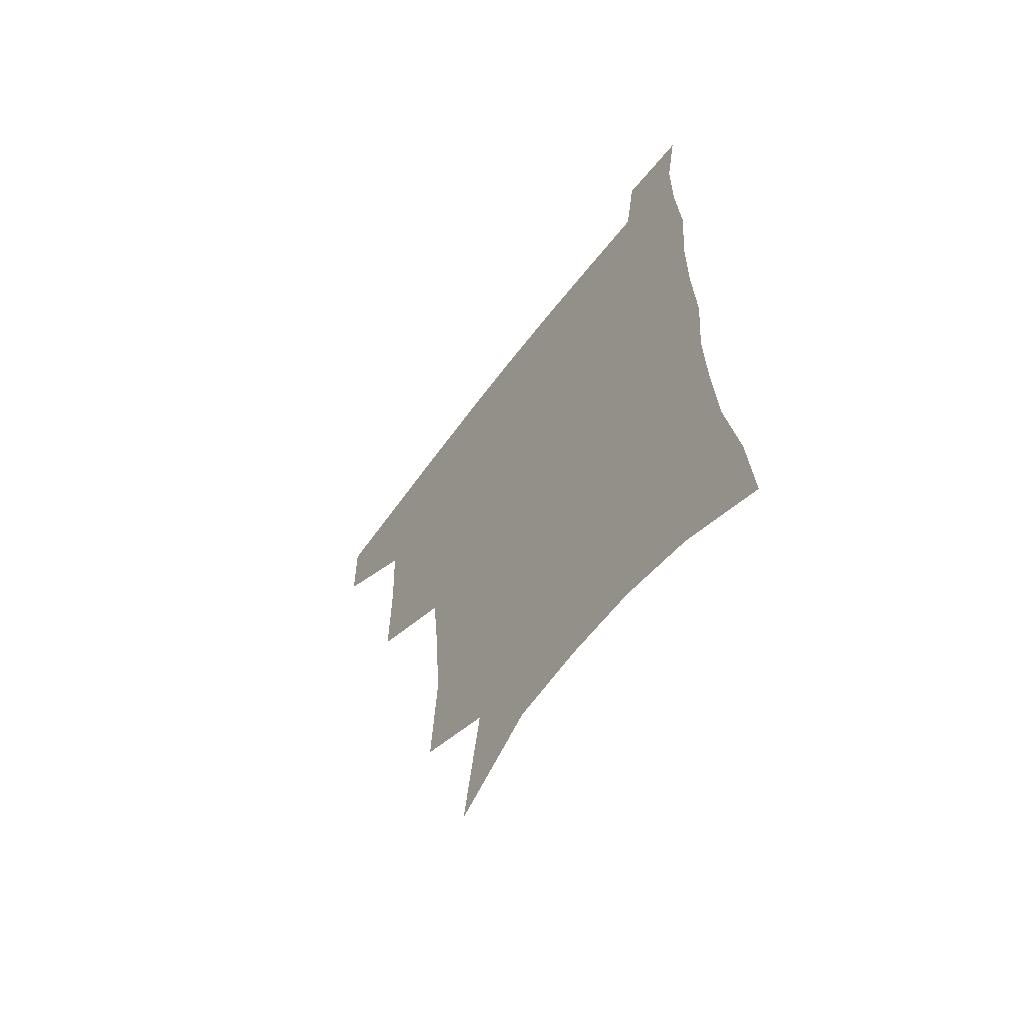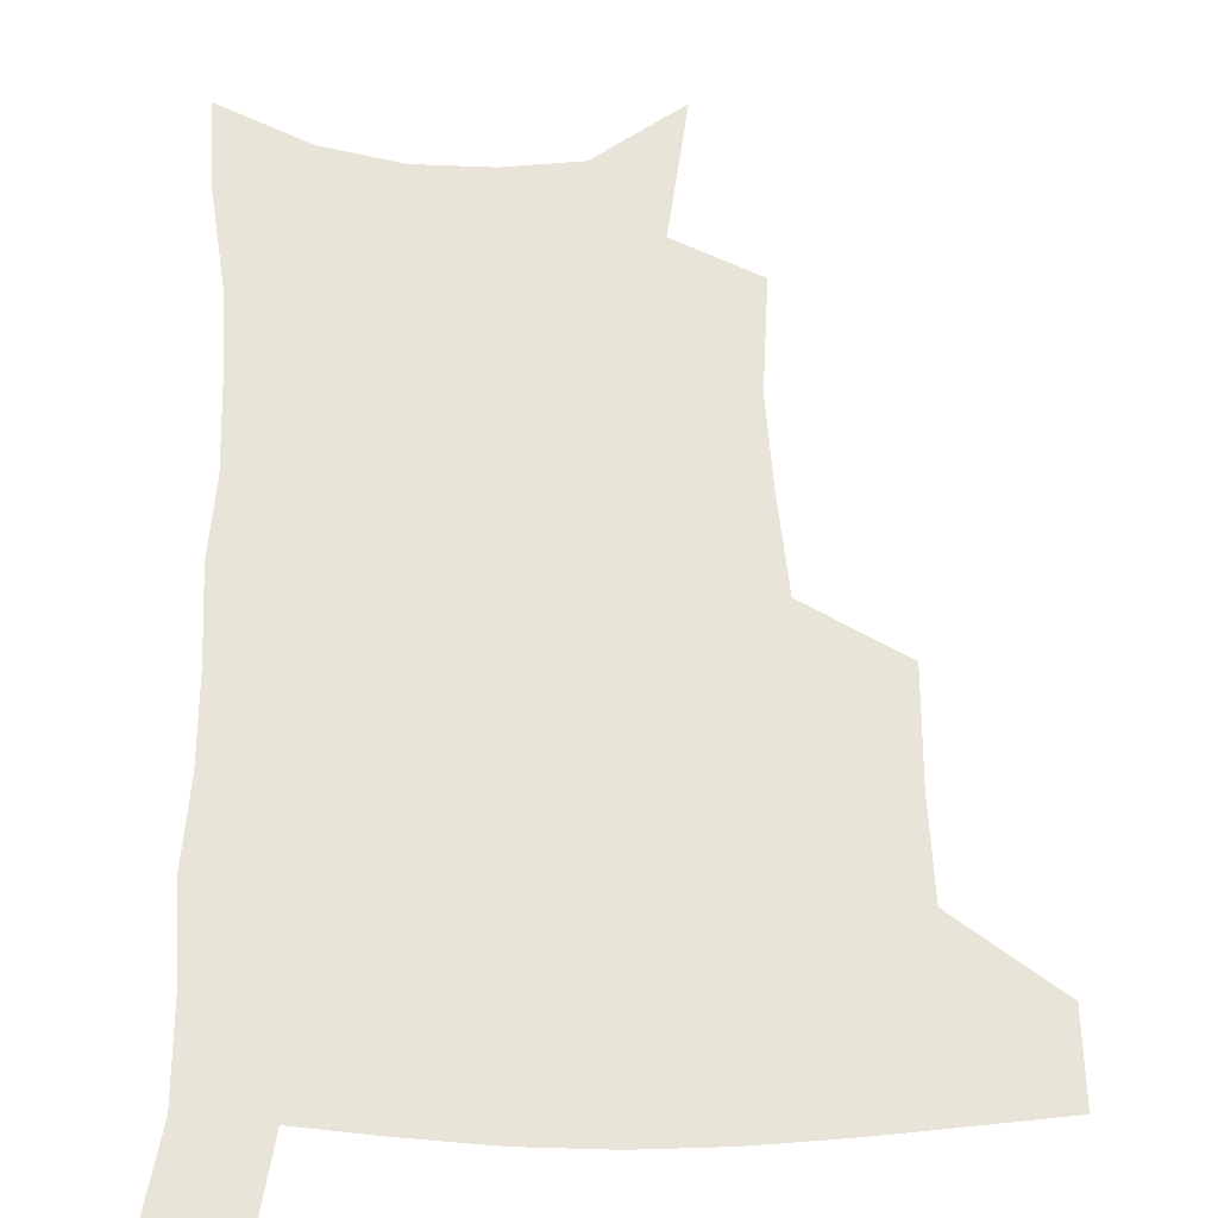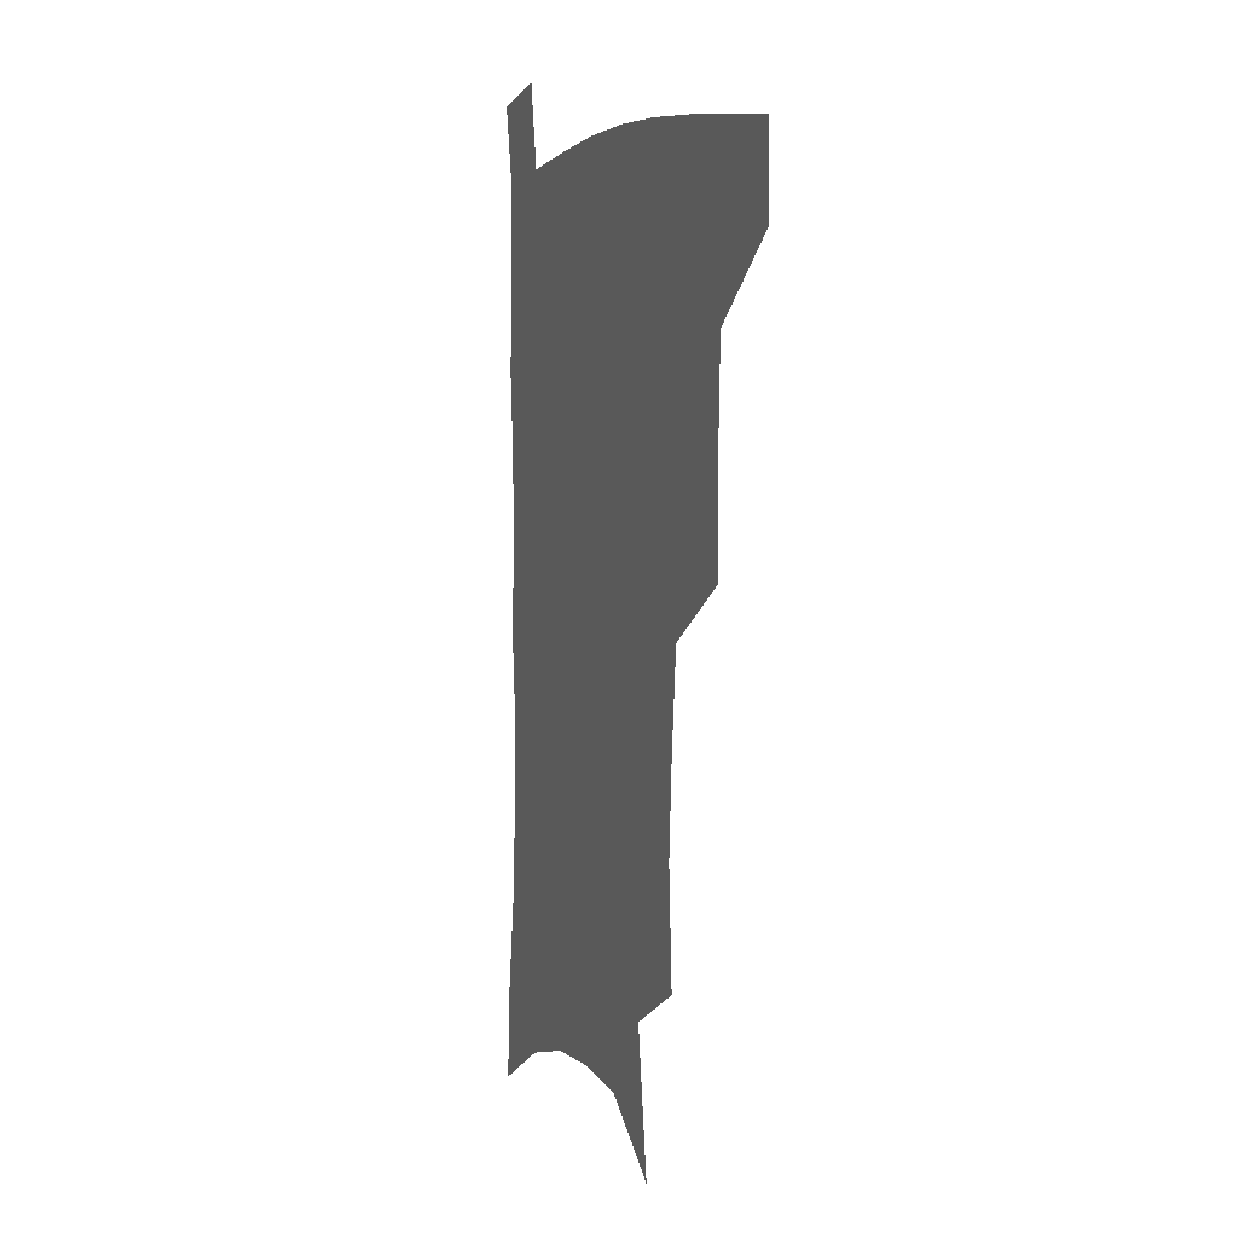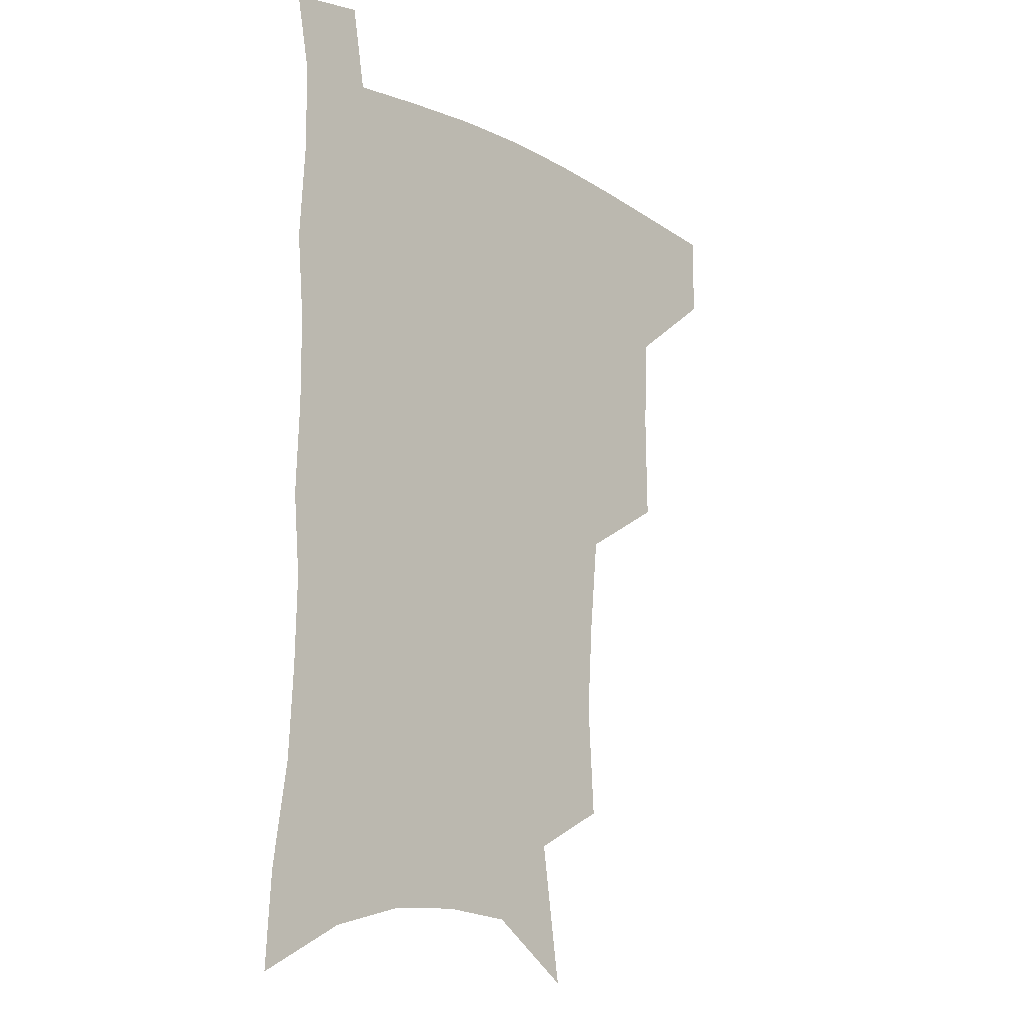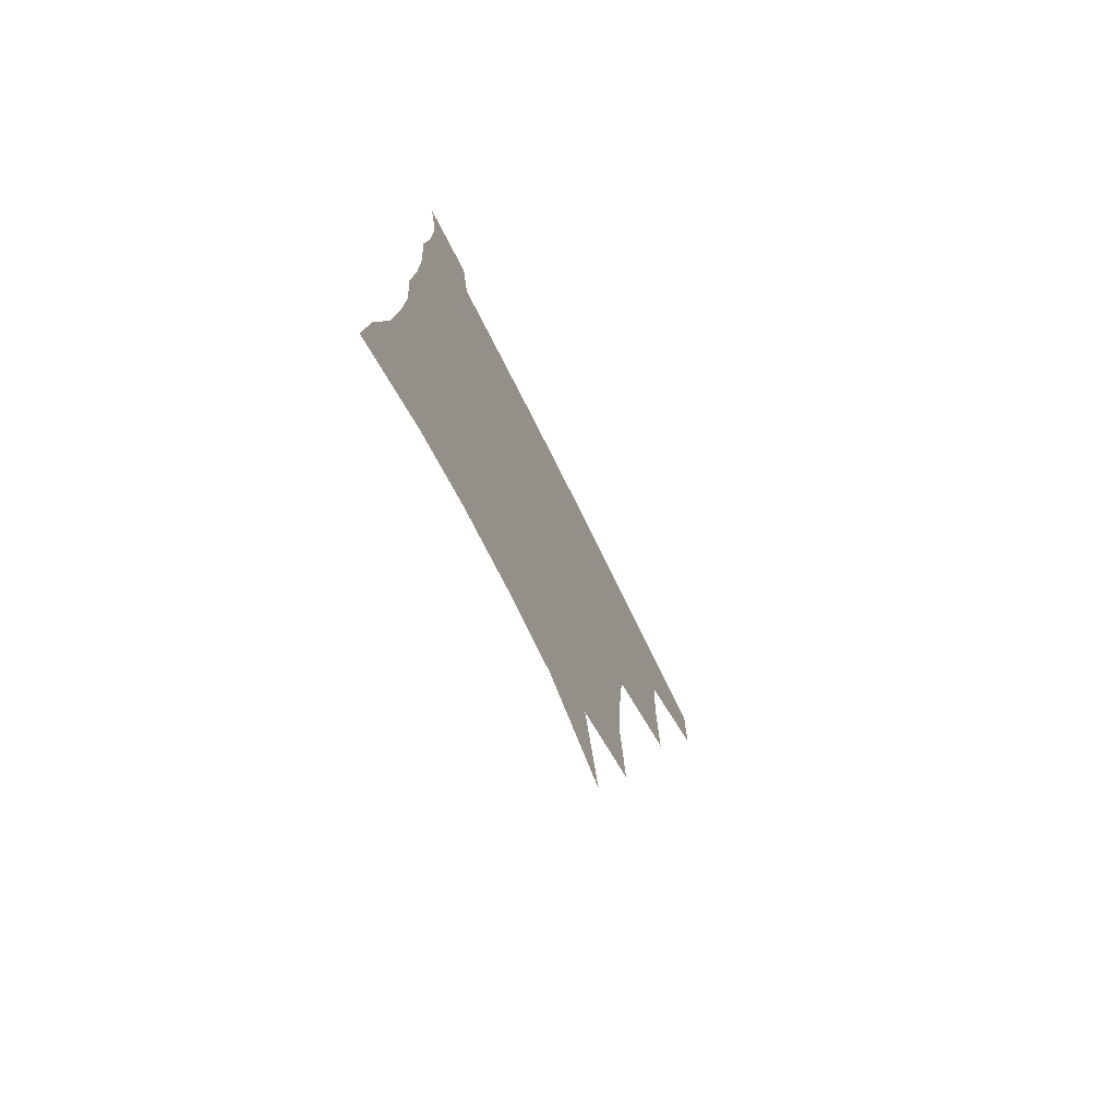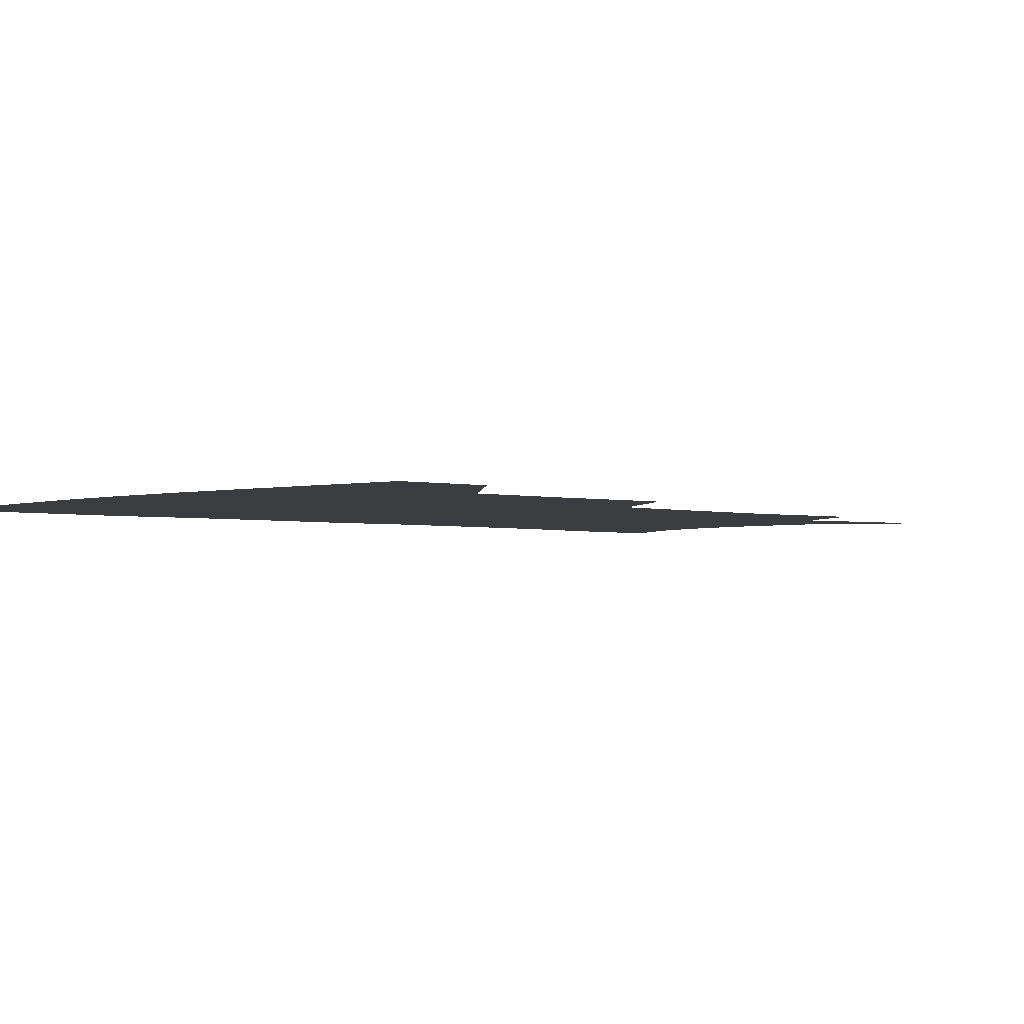
<metadata>
{"format":"obj","ext":"obj","renderer":"f3d","projection":"perspective","resolution":1024,"background":"white","views":[{"elev":-63.7,"azim":53.1,"up":"+Y"},{"elev":60.3,"azim":179.6,"up":"+Z"},{"elev":4.9,"azim":-109.9,"up":"+Y"},{"elev":-15.3,"azim":132.0,"up":"+Y"},{"elev":-75.9,"azim":116.5,"up":"+Y"},{"elev":-2.4,"azim":-132.1,"up":"+Z"}]}
</metadata>
<code>
v 483.9 475.8 0
v 483.5 506 0
v 518.8 376.7 0
v 519.3 415.8 0
v 517.9 449.3 0
v 516.5 479.5 0
v 513.2 509 0
v 555.6 249 0
v 558 289.2 0
v 555.9 322.1 0
v 552.4 356.6 0
v 550.4 392.8 0
v 548.1 422.8 0
v 547.6 453.9 0
v 545.5 482.2 0
v 542.4 511.8 0
v 577.3 184 0
v 584.7 233.9 0
v 583.5 267.6 0
v 584 306.8 0
v 581.2 336.6 0
v 578.6 367.5 0
v 577.8 400.6 0
v 577 429.9 0
v 576.1 457.1 0
v 574.9 483.7 0
v 571.4 513.9 0
v 608.1 205.5 0
v 609.3 243.3 0
v 607.7 274.6 0
v 607 313.1 0
v 605.2 342.8 0
v 603.9 374.7 0
v 603.1 403.9 0
v 602.8 432 0
v 602.6 458.4 0
v 602.4 484.7 0
v 600.2 514.5 0
v 634.8 207.7 0
v 633.3 246.8 0
v 631.7 280.7 0
v 630.1 314.4 0
v 628.8 347 0
v 628.1 375.7 0
v 627.7 405.1 0
v 627.8 434.2 0
v 628.6 458.8 0
v 629.4 484.7 0
v 628.9 513.5 0
v 661.8 206.3 0
v 658.3 243.1 0
v 655.6 278.5 0
v 653.2 313.8 0
v 652.6 343.9 0
v 652.7 372.4 0
v 653 401 0
v 652.6 431.1 0
v 654 457.7 0
v 655.7 484 0
v 658.4 510.7 0
v 689.8 198.9 0
v 683.8 238.2 0
v 680.7 272.3 0
v 679.5 303.9 0
v 678 336 0
v 678.1 365.9 0
v 678.3 395.9 0
v 678.7 425.4 0
v 680.6 453 0
v 681.8 481.3 0
v 685.8 507.4 0
v 691 537.4 0
v 721.8 182.3 0
v 719.7 215.2 0
v 714.2 251.8 0
v 712.5 283.7 0
v 711.8 315.2 0
v 714.2 344 0
v 712.9 377.2 0
v 713.2 409.1 0
v 715.7 438.9 0
v 713.7 472.3 0
v 713.9 504.4 0
v 719.2 531.9 0
f 5 6 1
f 1 6 2
f 6 7 2
f 11 12 3
f 3 12 4
f 12 13 4
f 4 13 5
f 13 14 5
f 5 14 6
f 14 15 6
f 6 15 7
f 15 16 7
f 18 19 8
f 8 19 9
f 19 20 9
f 9 20 10
f 20 21 10
f 10 21 11
f 21 22 11
f 11 22 12
f 22 23 12
f 12 23 13
f 23 24 13
f 13 24 14
f 24 25 14
f 14 25 15
f 25 26 15
f 15 26 16
f 26 27 16
f 17 28 18
f 28 29 18
f 18 29 19
f 29 30 19
f 19 30 20
f 30 31 20
f 20 31 21
f 31 32 21
f 21 32 22
f 32 33 22
f 22 33 23
f 33 34 23
f 23 34 24
f 34 35 24
f 24 35 25
f 35 36 25
f 25 36 26
f 36 37 26
f 26 37 27
f 37 38 27
f 28 39 29
f 39 40 29
f 29 40 30
f 40 41 30
f 30 41 31
f 41 42 31
f 31 42 32
f 42 43 32
f 32 43 33
f 43 44 33
f 33 44 34
f 44 45 34
f 34 45 35
f 45 46 35
f 35 46 36
f 46 47 36
f 36 47 37
f 47 48 37
f 37 48 38
f 48 49 38
f 39 50 40
f 50 51 40
f 40 51 41
f 51 52 41
f 41 52 42
f 52 53 42
f 42 53 43
f 53 54 43
f 43 54 44
f 54 55 44
f 44 55 45
f 55 56 45
f 45 56 46
f 56 57 46
f 46 57 47
f 57 58 47
f 47 58 48
f 58 59 48
f 48 59 49
f 59 60 49
f 50 61 51
f 61 62 51
f 51 62 52
f 62 63 52
f 52 63 53
f 63 64 53
f 53 64 54
f 64 65 54
f 54 65 55
f 65 66 55
f 55 66 56
f 66 67 56
f 56 67 57
f 67 68 57
f 57 68 58
f 68 69 58
f 58 69 59
f 69 70 59
f 59 70 60
f 70 71 60
f 61 73 62
f 73 74 62
f 62 74 63
f 74 75 63
f 63 75 64
f 75 76 64
f 64 76 65
f 76 77 65
f 65 77 66
f 77 78 66
f 66 78 67
f 78 79 67
f 67 79 68
f 79 80 68
f 68 80 69
f 80 81 69
f 69 81 70
f 81 82 70
f 70 82 71
f 82 83 71
f 71 83 72
f 83 84 72

</code>
